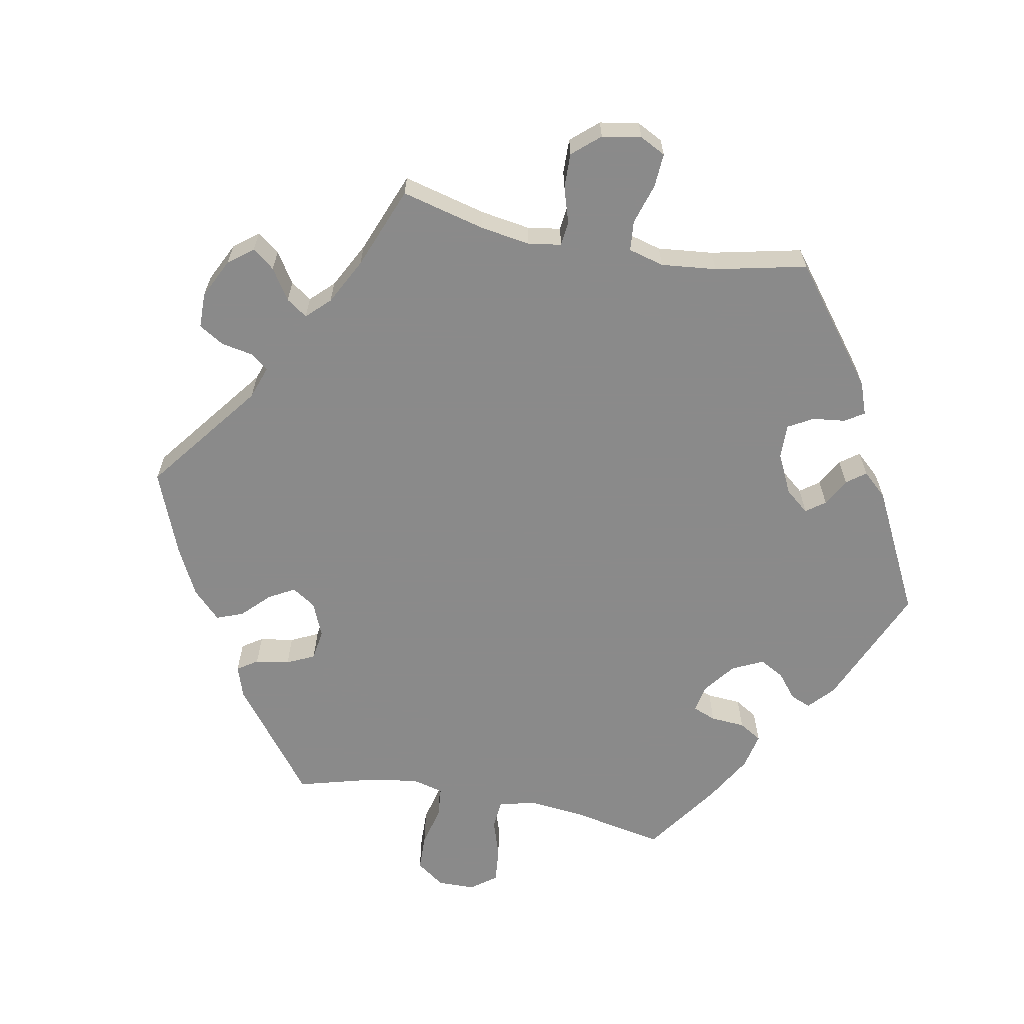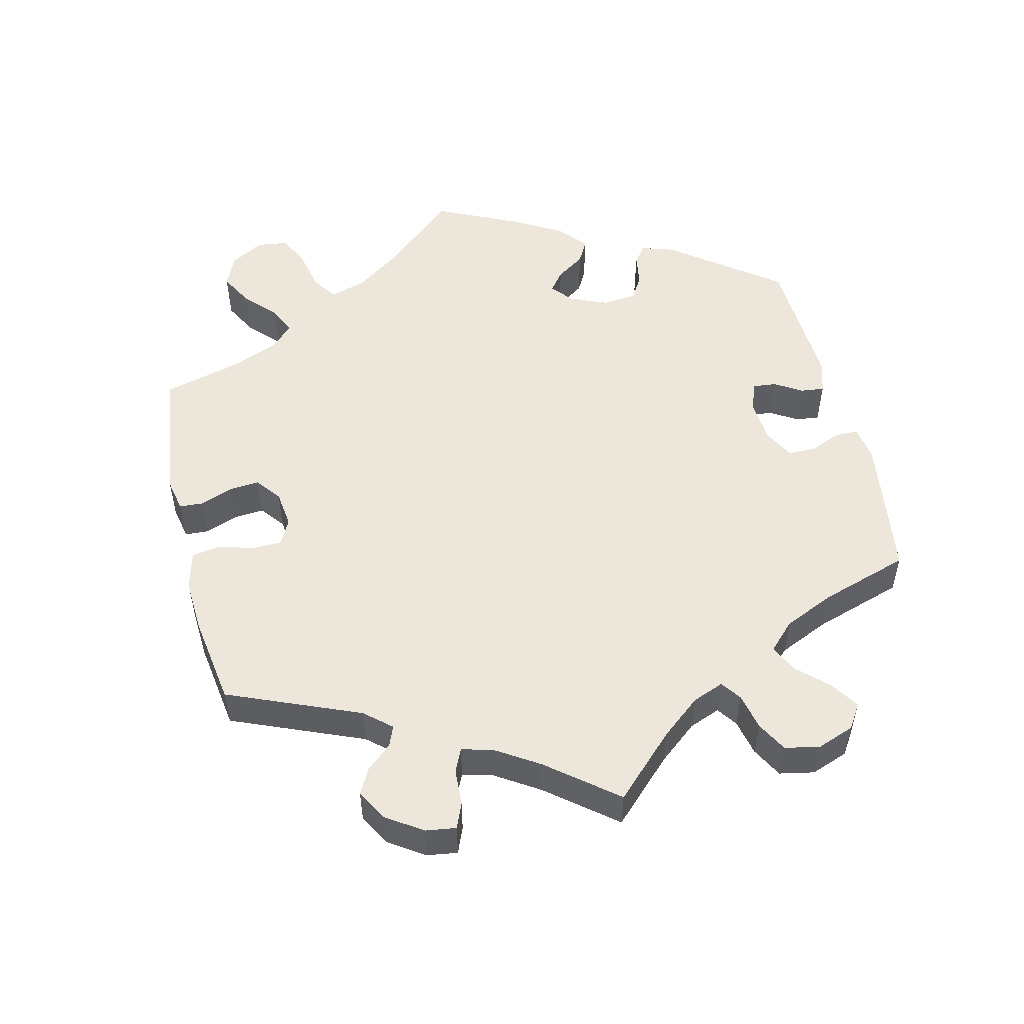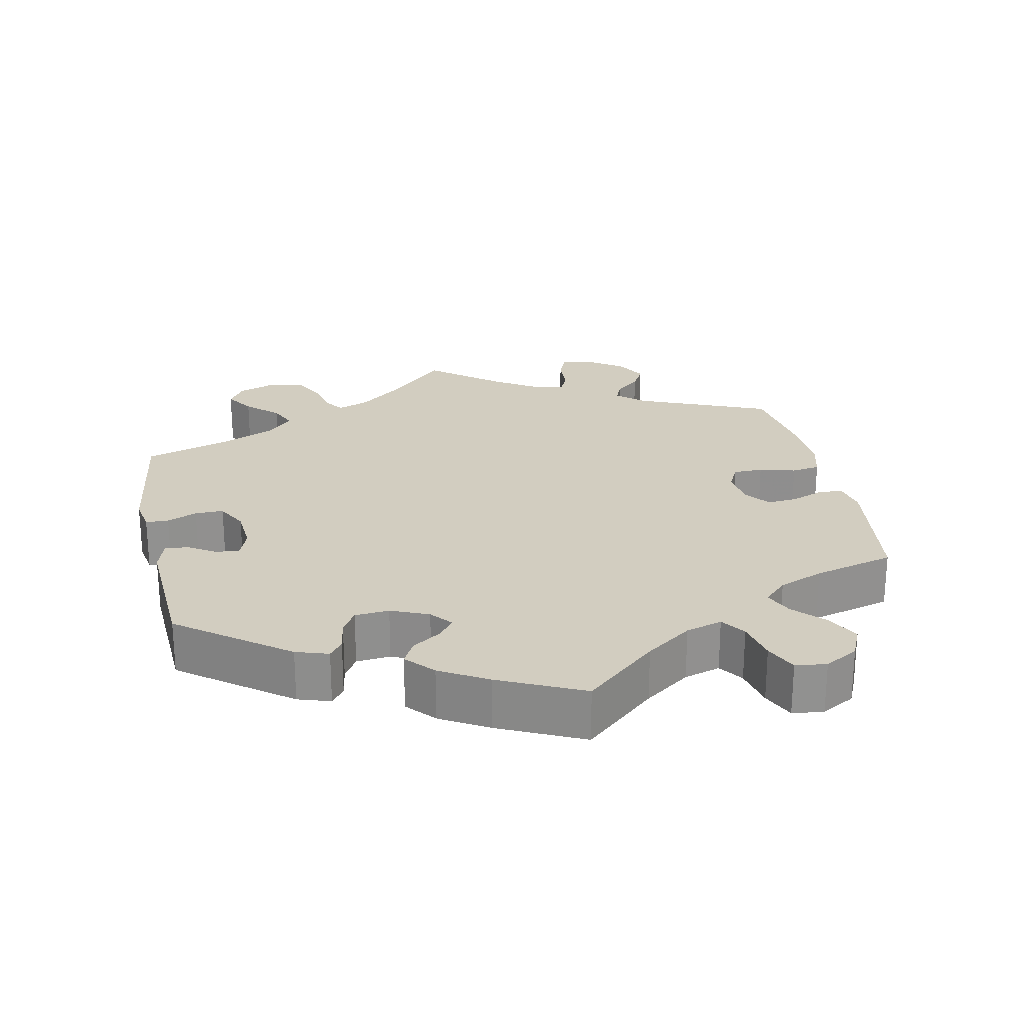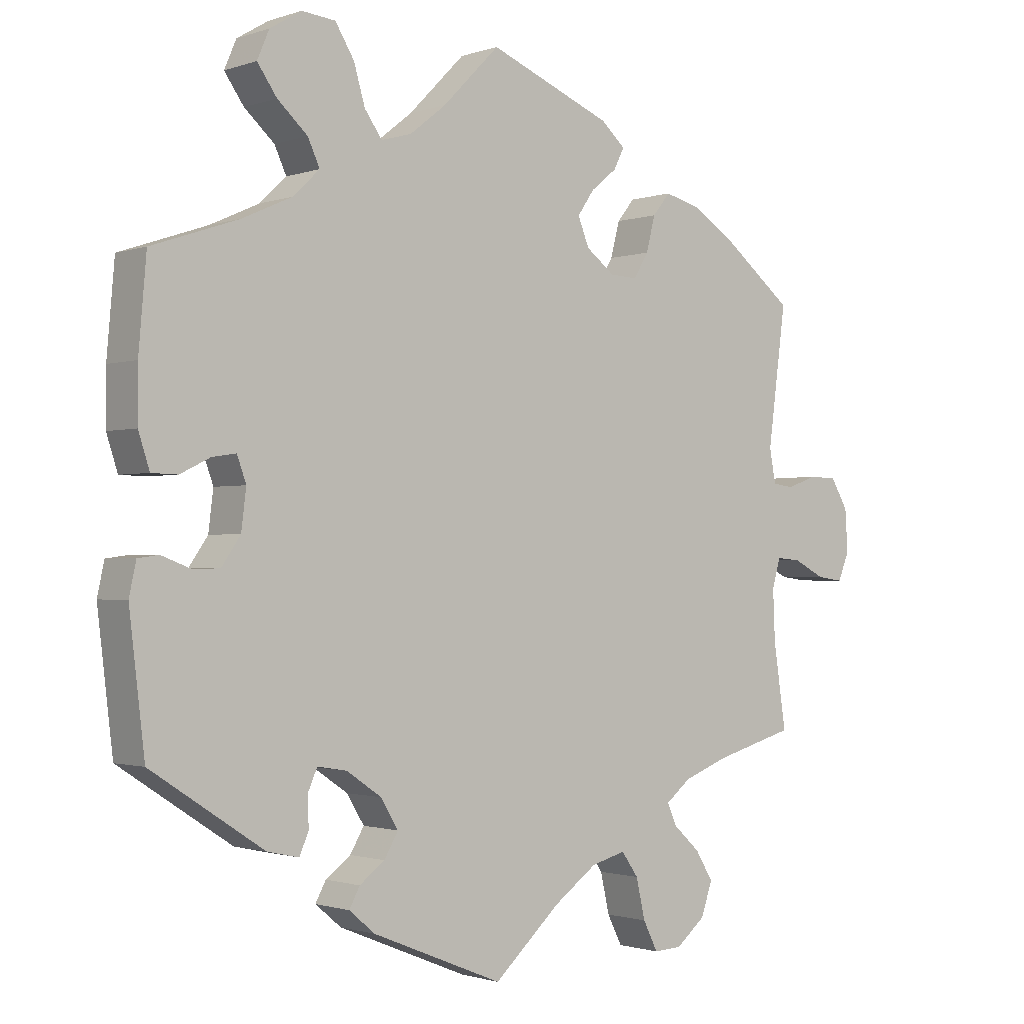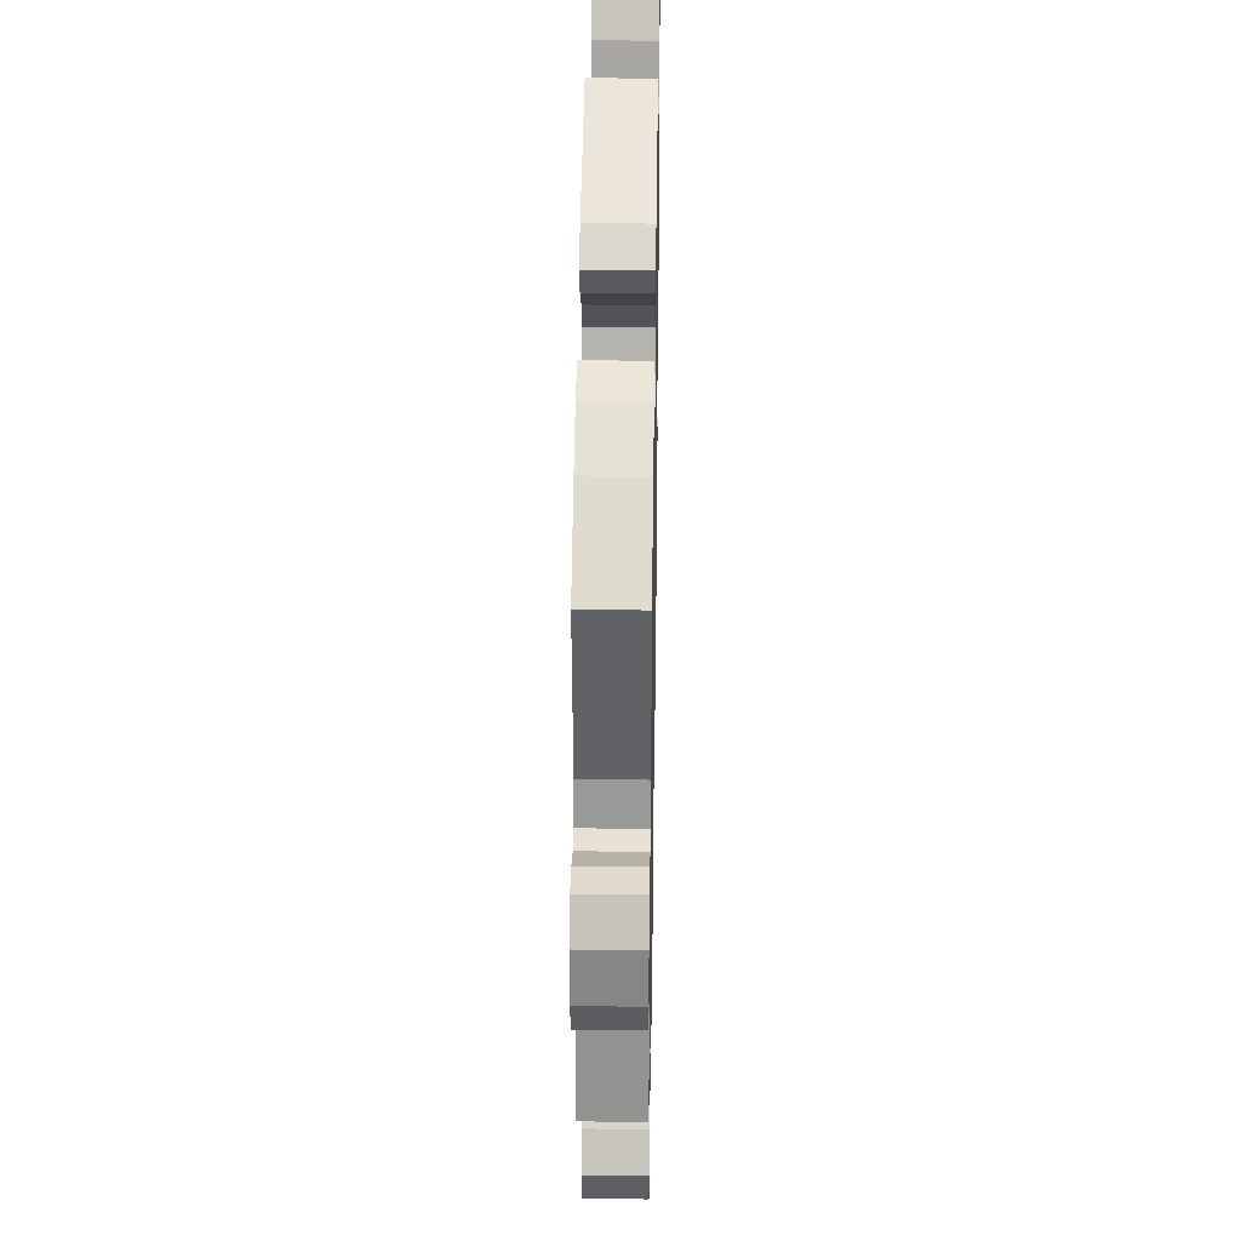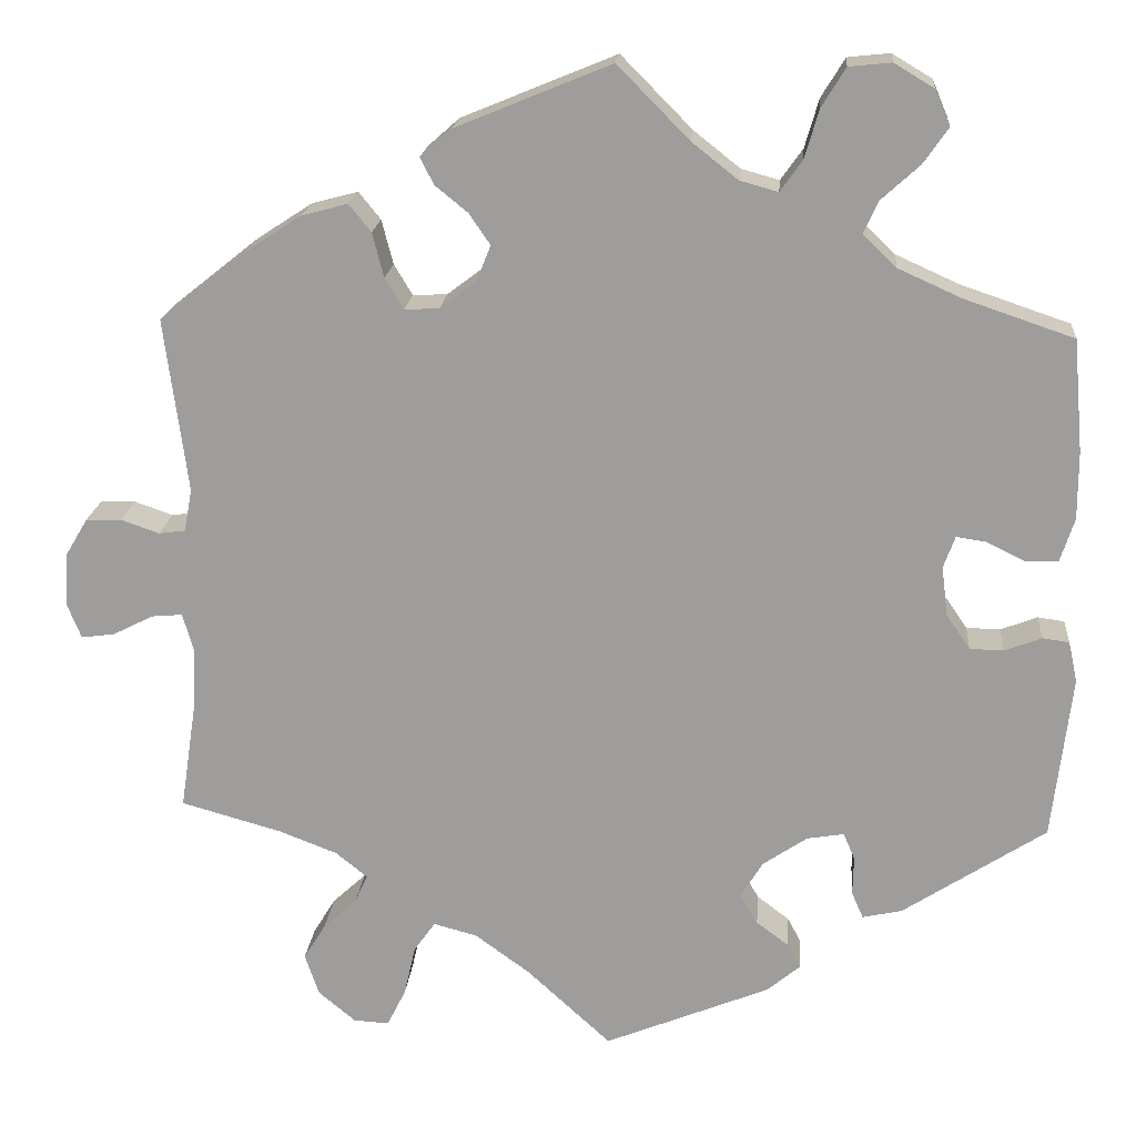
<metadata>
{"format":"obj","ext":"obj","renderer":"f3d","projection":"perspective","resolution":1024,"background":"white","views":[{"elev":-63.6,"azim":139.2,"up":"+Y"},{"elev":52.7,"azim":106.5,"up":"+Y"},{"elev":24.5,"azim":-71.7,"up":"+Y"},{"elev":-1.3,"azim":-39.1,"up":"+Z"},{"elev":31.7,"azim":91.0,"up":"+Z"},{"elev":18.5,"azim":-175.2,"up":"+Z"}]}
</metadata>
<code>
v -0.186 0.07 -0.502
v -0.223 0.07 -0.471
v -0.208 0.07 -0.443
v -0.172 0.07 -0.416
v -0.152 0.07 -0.382
v -0.177 0.07 -0.341
v -0.227 0.07 -0.307
v -0.269 0.07 -0.3
v -0.282 0.07 -0.33
v -0.281 0.07 -0.374
v -0.294 0.07 -0.404
v -0.339 0.07 -0.394
v -0.5 0.07 -0.289
v -0.522 0.07 -0.104
v -0.512 0.07 -0.058
v -0.482 0.07 -0.054
v -0.44 0.07 -0.07
v -0.402 0.07 -0.069
v -0.375 0.07 -0.03
v -0.368 0.07 0.026
v -0.381 0.07 0.062
v -0.415 0.07 0.057
v -0.458 0.07 0.036
v -0.495 0.07 0.037
v -0.511 0.07 0.086
v -0.511 0.07 0.162
v -0.5 0.07 0.289
v -0.376 0.07 0.331
v -0.305 0.07 0.363
v -0.267 0.07 0.399
v -0.284 0.07 0.436
v -0.327 0.07 0.475
v -0.355 0.07 0.515
v -0.338 0.07 0.555
v -0.293 0.07 0.582
v -0.245 0.07 0.577
v -0.218 0.07 0.533
v -0.202 0.07 0.478
v -0.177 0.07 0.443
v -0.134 0.07 0.455
v -0.082 0.07 0.496
v -0.001 0.07 0.578
v 0.174 0.07 0.506
v 0.209 0.07 0.475
v 0.194 0.07 0.445
v 0.157 0.07 0.415
v 0.133 0.07 0.38
v 0.149 0.07 0.34
v 0.19 0.07 0.309
v 0.229 0.07 0.307
v 0.25 0.07 0.342
v 0.263 0.07 0.392
v 0.288 0.07 0.423
v 0.34 0.07 0.409
v 0.403 0.07 0.368
v 0.501 0.07 0.29
v 0.475 0.07 0.094
v 0.484 0.07 0.046
v 0.514 0.07 0.042
v 0.557 0.07 0.057
v 0.597 0.07 0.056
v 0.622 0.07 0.014
v 0.626 0.07 -0.046
v 0.61 0.07 -0.086
v 0.572 0.07 -0.081
v 0.527 0.07 -0.058
v 0.492 0.07 -0.055
v 0.48 0.07 -0.097
v 0.483 0.07 -0.169
v 0.501 0.07 -0.289
v 0.387 0.07 -0.321
v 0.322 0.07 -0.346
v 0.286 0.07 -0.375
v 0.3 0.07 -0.406
v 0.338 0.07 -0.441
v 0.363 0.07 -0.482
v 0.347 0.07 -0.529
v 0.305 0.07 -0.564
v 0.265 0.07 -0.566
v 0.244 0.07 -0.524
v 0.231 0.07 -0.467
v 0.207 0.07 -0.433
v 0.158 0.07 -0.446
v 0.096 0.07 -0.491
v 0.001 0.07 -0.578
v -0.186 0 -0.502
v -0.223 0 -0.471
v -0.208 0 -0.443
v -0.172 0 -0.416
v -0.152 0 -0.382
v -0.177 0 -0.341
v -0.227 0 -0.307
v -0.269 0 -0.3
v -0.282 0 -0.33
v -0.281 0 -0.374
v -0.294 0 -0.404
v -0.339 0 -0.394
v -0.5 0 -0.289
v -0.522 0 -0.104
v -0.512 0 -0.058
v -0.482 0 -0.054
v -0.44 0 -0.07
v -0.402 0 -0.069
v -0.375 0 -0.03
v -0.368 0 0.026
v -0.381 0 0.062
v -0.415 0 0.057
v -0.458 0 0.036
v -0.495 0 0.037
v -0.511 0 0.086
v -0.511 0 0.162
v -0.5 0 0.289
v -0.376 0 0.331
v -0.305 0 0.363
v -0.267 0 0.399
v -0.284 0 0.436
v -0.327 0 0.475
v -0.355 0 0.515
v -0.338 0 0.555
v -0.293 0 0.582
v -0.245 0 0.577
v -0.218 0 0.533
v -0.202 0 0.478
v -0.177 0 0.443
v -0.134 0 0.455
v -0.082 0 0.496
v -0.001 0 0.578
v 0.174 0 0.506
v 0.209 0 0.475
v 0.194 0 0.445
v 0.157 0 0.415
v 0.133 0 0.38
v 0.149 0 0.34
v 0.19 0 0.309
v 0.229 0 0.307
v 0.25 0 0.342
v 0.263 0 0.392
v 0.288 0 0.423
v 0.34 0 0.409
v 0.403 0 0.368
v 0.501 0 0.29
v 0.475 0 0.094
v 0.484 0 0.046
v 0.514 0 0.042
v 0.557 0 0.057
v 0.597 0 0.056
v 0.622 0 0.014
v 0.626 0 -0.046
v 0.61 0 -0.086
v 0.572 0 -0.081
v 0.527 0 -0.058
v 0.492 0 -0.055
v 0.48 0 -0.097
v 0.483 0 -0.169
v 0.501 0 -0.289
v 0.387 0 -0.321
v 0.322 0 -0.346
v 0.286 0 -0.375
v 0.3 0 -0.406
v 0.338 0 -0.441
v 0.363 0 -0.482
v 0.347 0 -0.529
v 0.305 0 -0.564
v 0.265 0 -0.566
v 0.244 0 -0.524
v 0.231 0 -0.467
v 0.207 0 -0.433
v 0.158 0 -0.446
v 0.096 0 -0.491
v 0.001 0 -0.578
f 84 85 1 2
f 83 84 2 3
f 82 83 3 4
f 78 79 80 81
f 78 81 82
f 77 78 82
f 74 75 76 77
f 73 74 77 82
f 72 73 82 4
f 69 70 71
f 68 69 71 72
f 67 68 72 4
f 63 64 65 66
f 63 66 67
f 62 63 67
f 59 60 61 62
f 58 59 62 67
f 57 58 67 4
f 51 52 53 54
f 50 51 54 55
f 43 44 45 46
f 41 42 43 46
f 40 41 46 47
f 39 40 47 48
f 35 36 37 38
f 35 38 39
f 34 35 39
f 31 32 33 34
f 30 31 34 39
f 29 30 39 48
f 25 26 27 28
f 22 23 24 25
f 21 22 25 28
f 20 21 28 29
f 14 15 16 17
f 14 17 18
f 13 14 18
f 12 13 18 19
f 9 10 11 12
f 8 9 12 19
f 56 57 4 5
f 50 55 56 5
f 49 50 5 6
f 48 49 6 7
f 19 20 29 48
f 7 8 19 48
f 87 86 170 169
f 88 87 169 168
f 89 88 168 167
f 166 165 164 163
f 167 166 163
f 167 163 162
f 162 161 160 159
f 167 162 159 158
f 89 167 158 157
f 156 155 154
f 157 156 154 153
f 89 157 153 152
f 151 150 149 148
f 152 151 148
f 152 148 147
f 147 146 145 144
f 152 147 144 143
f 89 152 143 142
f 139 138 137 136
f 140 139 136 135
f 131 130 129 128
f 131 128 127 126
f 132 131 126 125
f 133 132 125 124
f 123 122 121 120
f 124 123 120
f 124 120 119
f 119 118 117 116
f 124 119 116 115
f 133 124 115 114
f 113 112 111 110
f 110 109 108 107
f 113 110 107 106
f 114 113 106 105
f 102 101 100 99
f 103 102 99
f 103 99 98
f 104 103 98 97
f 97 96 95 94
f 104 97 94 93
f 90 89 142 141
f 90 141 140 135
f 91 90 135 134
f 92 91 134 133
f 133 114 105 104
f 133 104 93 92
f 1 86 87 2
f 2 87 88 3
f 3 88 89 4
f 4 89 90 5
f 5 90 91 6
f 6 91 92 7
f 7 92 93 8
f 8 93 94 9
f 9 94 95 10
f 10 95 96 11
f 11 96 97 12
f 12 97 98 13
f 13 98 99 14
f 14 99 100 15
f 15 100 101 16
f 16 101 102 17
f 17 102 103 18
f 18 103 104 19
f 19 104 105 20
f 20 105 106 21
f 21 106 107 22
f 22 107 108 23
f 23 108 109 24
f 24 109 110 25
f 25 110 111 26
f 26 111 112 27
f 27 112 113 28
f 28 113 114 29
f 29 114 115 30
f 30 115 116 31
f 31 116 117 32
f 32 117 118 33
f 33 118 119 34
f 34 119 120 35
f 35 120 121 36
f 36 121 122 37
f 37 122 123 38
f 38 123 124 39
f 39 124 125 40
f 40 125 126 41
f 41 126 127 42
f 42 127 128 43
f 43 128 129 44
f 44 129 130 45
f 45 130 131 46
f 46 131 132 47
f 47 132 133 48
f 48 133 134 49
f 49 134 135 50
f 50 135 136 51
f 51 136 137 52
f 52 137 138 53
f 53 138 139 54
f 54 139 140 55
f 55 140 141 56
f 56 141 142 57
f 57 142 143 58
f 58 143 144 59
f 59 144 145 60
f 60 145 146 61
f 61 146 147 62
f 62 147 148 63
f 63 148 149 64
f 64 149 150 65
f 65 150 151 66
f 66 151 152 67
f 67 152 153 68
f 68 153 154 69
f 69 154 155 70
f 70 155 156 71
f 71 156 157 72
f 72 157 158 73
f 73 158 159 74
f 74 159 160 75
f 75 160 161 76
f 76 161 162 77
f 77 162 163 78
f 78 163 164 79
f 79 164 165 80
f 80 165 166 81
f 81 166 167 82
f 82 167 168 83
f 83 168 169 84
f 84 169 170 85
f 85 170 86 1

</code>
